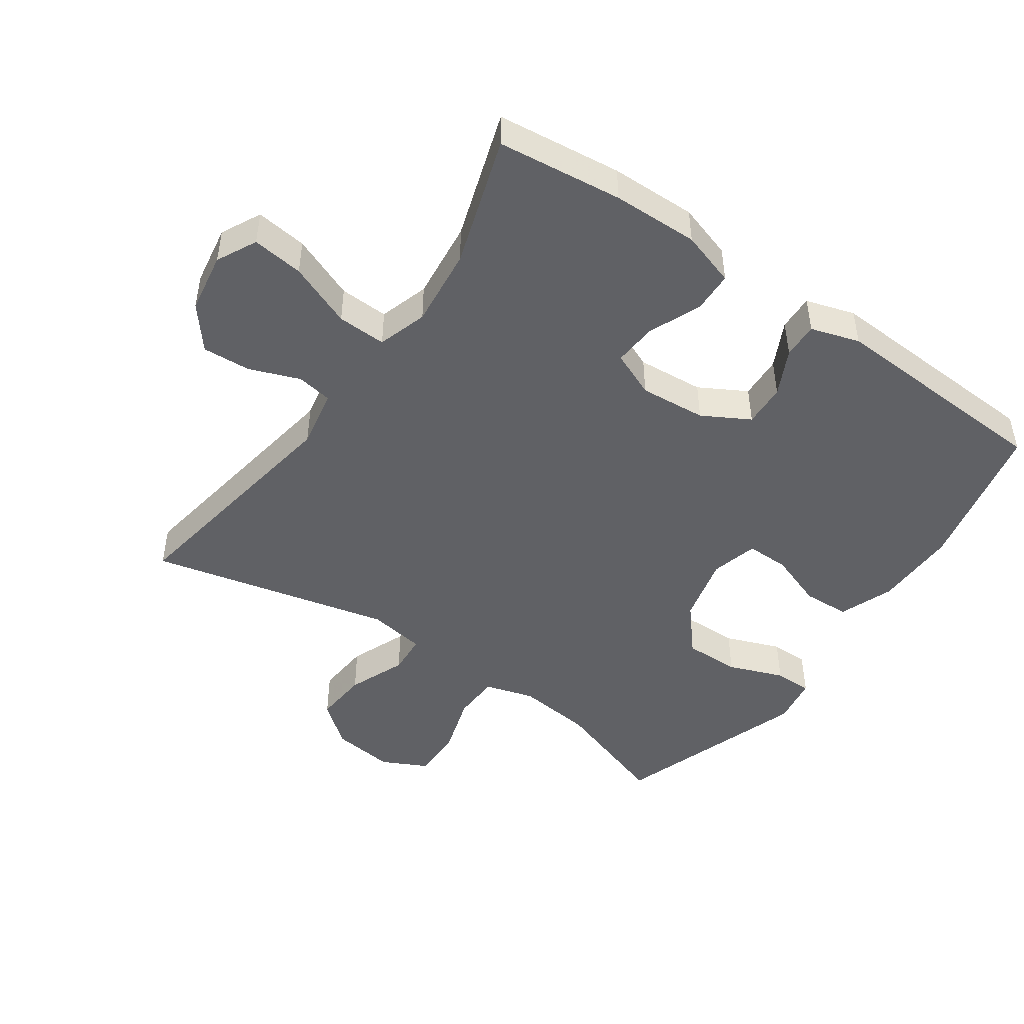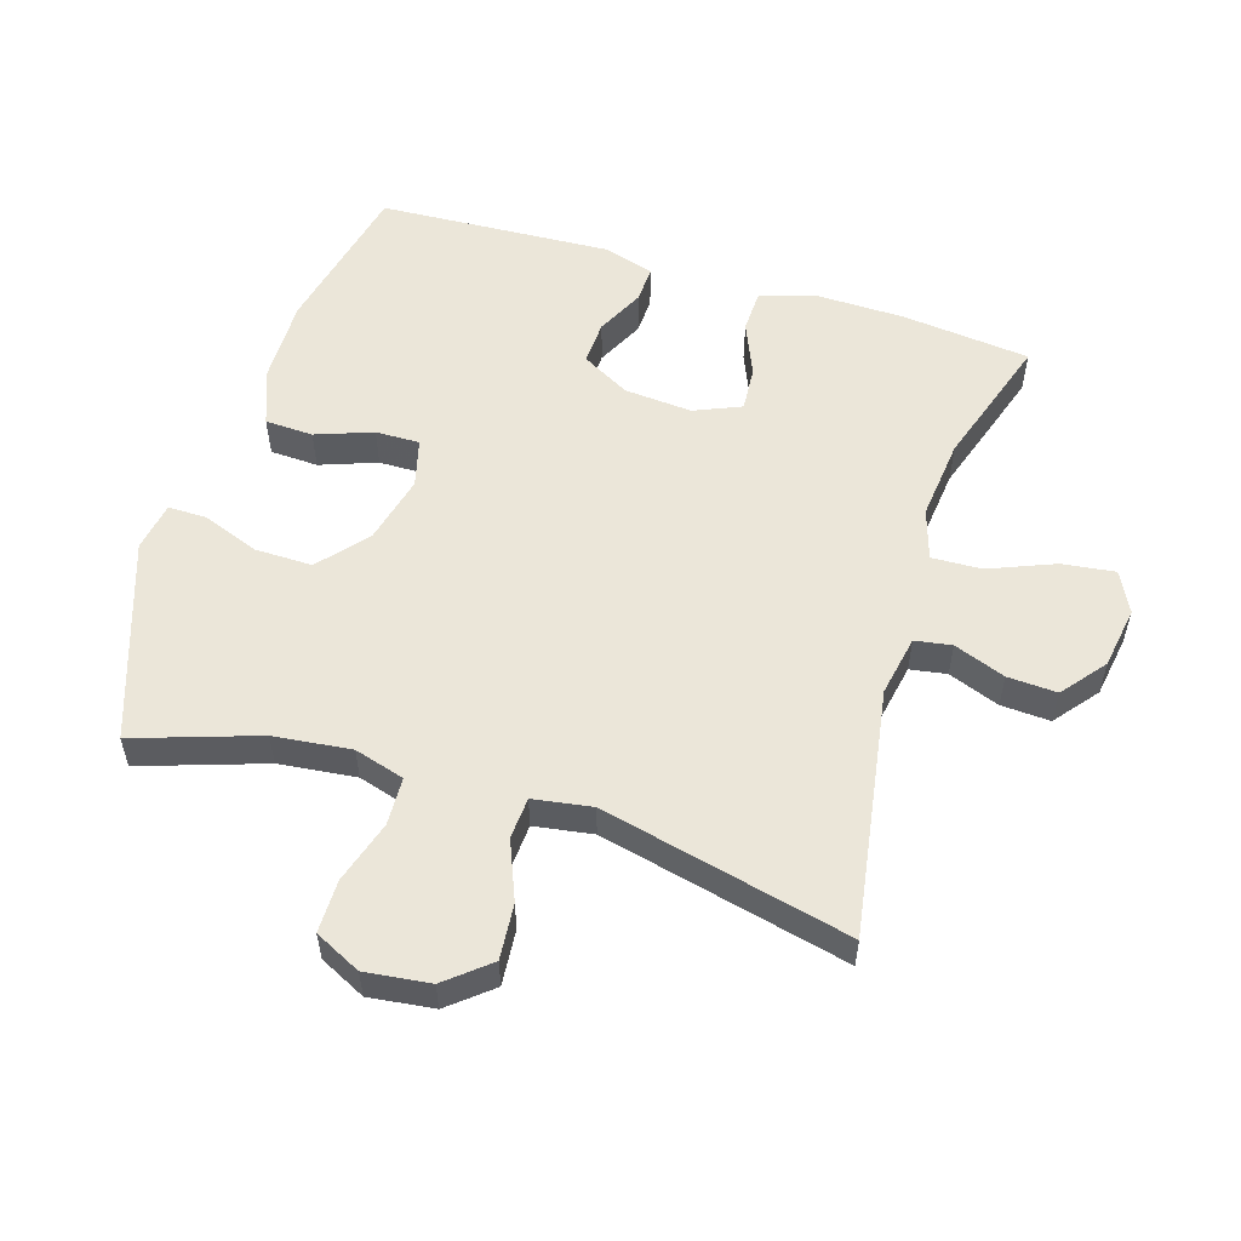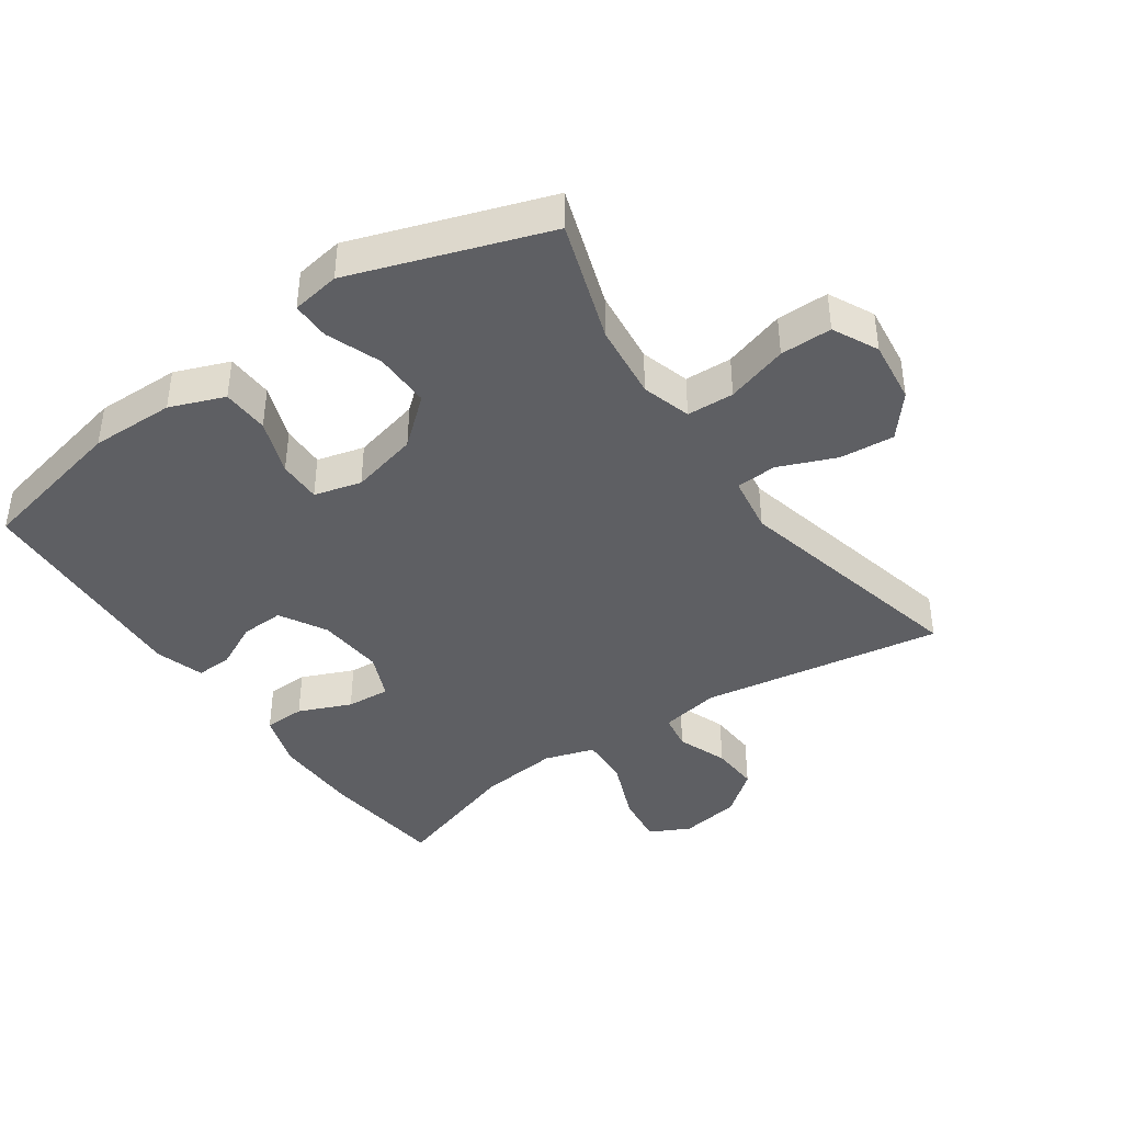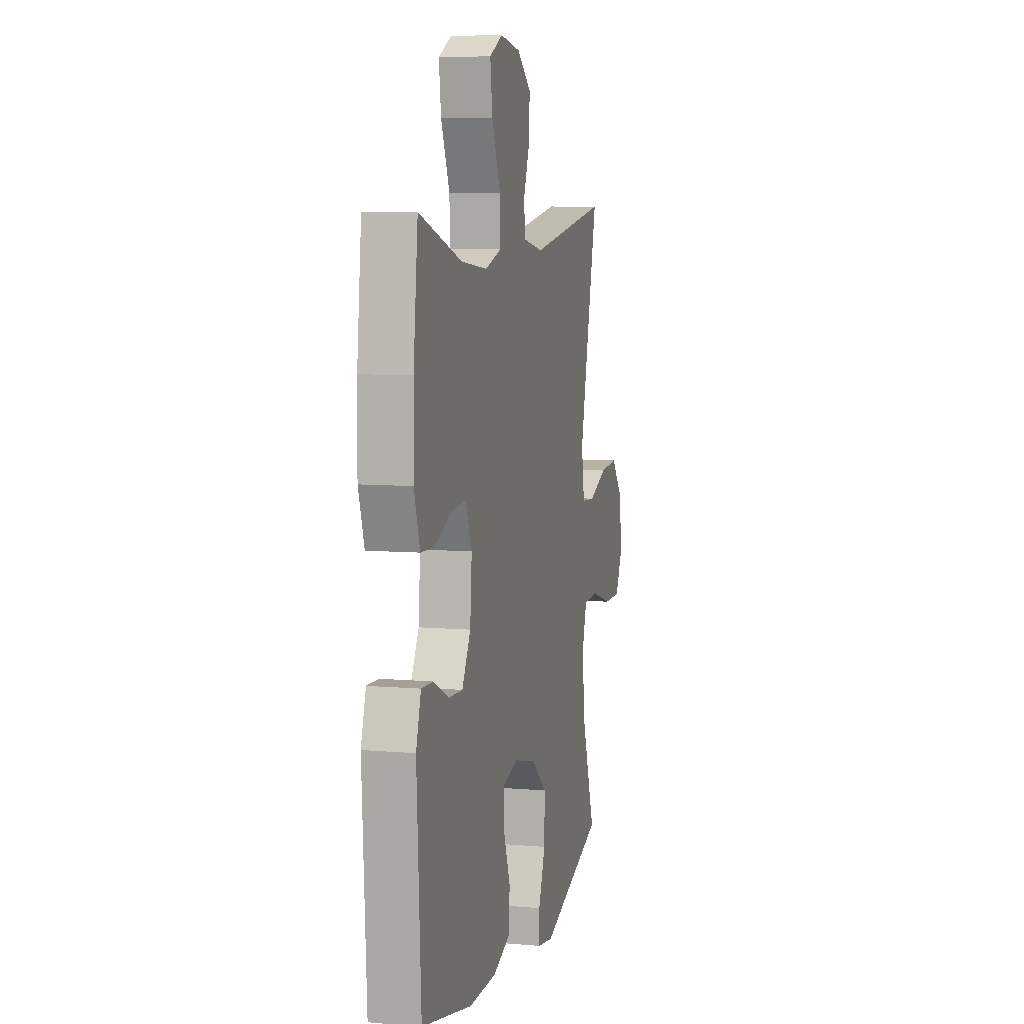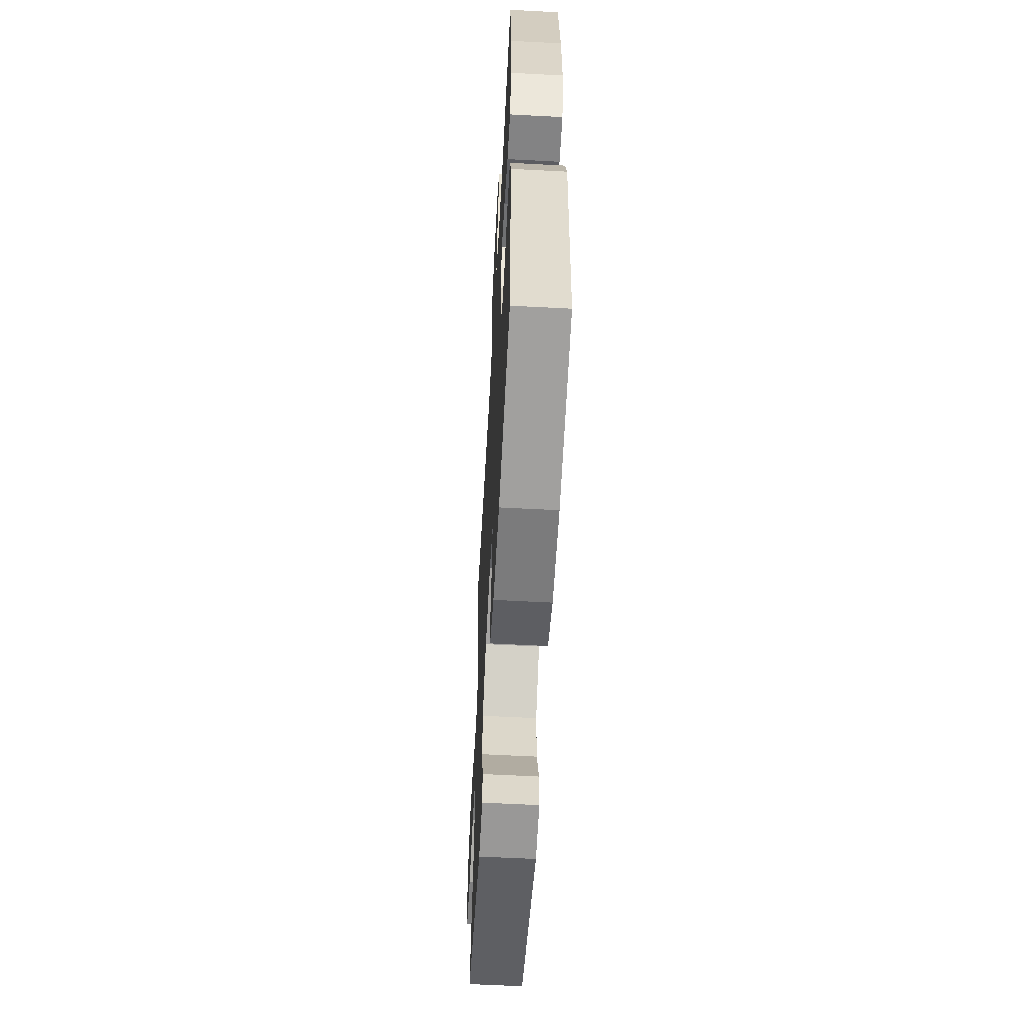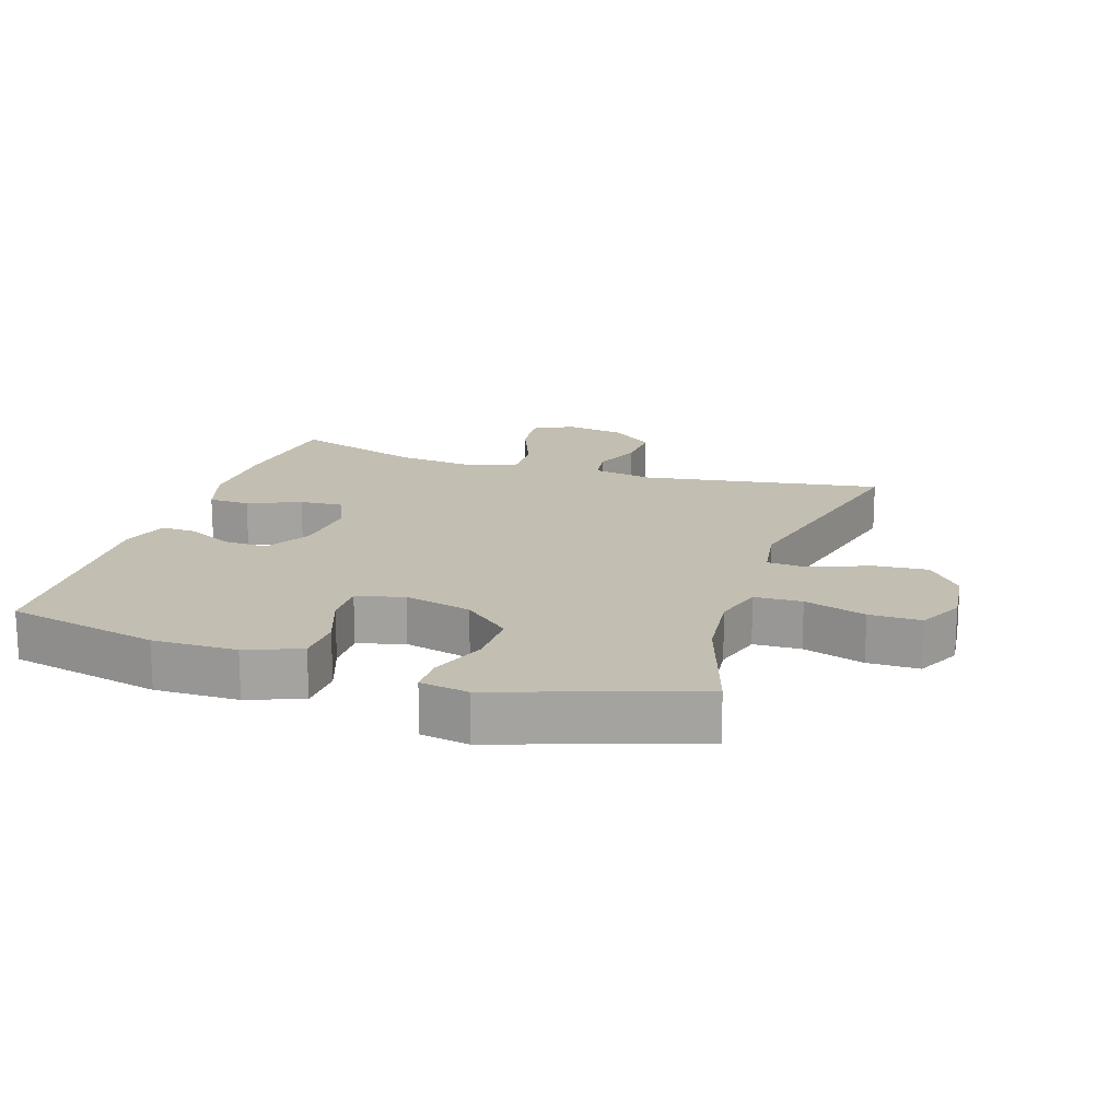
<metadata>
{"format":"obj","ext":"obj","renderer":"f3d","projection":"perspective","resolution":1024,"background":"white","views":[{"elev":-47.1,"azim":55.3,"up":"+Y"},{"elev":55.2,"azim":-72.7,"up":"+Y"},{"elev":-41.1,"azim":-145.1,"up":"+Y"},{"elev":7.5,"azim":104.0,"up":"+Z"},{"elev":-59.4,"azim":86.9,"up":"+Z"},{"elev":17.3,"azim":-161.8,"up":"+Y"}]}
</metadata>
<code>
v 0.5 0.07 0.5
v 0.521 0.07 0.308
v 0.523 0.07 0.176
v 0.496 0.07 0.092
v 0.433 0.07 0.09
v 0.353 0.07 0.124
v 0.286 0.07 0.129
v 0.256 0.07 0.059
v 0.264 0.07 -0.043
v 0.304 0.07 -0.115
v 0.37 0.07 -0.112
v 0.441 0.07 -0.077
v 0.496 0.07 -0.075
v 0.519 0.07 -0.15
v 0.5 0.07 -0.5
v 0.267 0.07 -0.551
v 0.139 0.07 -0.549
v 0.056 0.07 -0.517
v 0.053 0.07 -0.445
v 0.084 0.07 -0.36
v 0.085 0.07 -0.294
v 0.013 0.07 -0.275
v -0.09 0.07 -0.3
v -0.162 0.07 -0.361
v -0.161 0.07 -0.447
v -0.129 0.07 -0.532
v -0.129 0.07 -0.59
v -0.203 0.07 -0.602
v -0.5 0.07 -0.5
v -0.438 0.07 -0.315
v -0.425 0.07 -0.199
v -0.447 0.07 -0.124
v -0.519 0.07 -0.121
v -0.613 0.07 -0.15
v -0.692 0.07 -0.15
v -0.726 0.07 -0.081
v -0.714 0.07 0.016
v -0.661 0.07 0.08
v -0.578 0.07 0.073
v -0.49 0.07 0.037
v -0.428 0.07 0.041
v -0.414 0.07 0.129
v -0.5 0.07 0.5
v -0.13 0.07 0.44
v -0.039 0.07 0.457
v -0.03 0.07 0.512
v -0.059 0.07 0.589
v -0.063 0.07 0.663
v 0.002 0.07 0.715
v 0.095 0.07 0.73
v 0.156 0.07 0.699
v 0.146 0.07 0.62
v 0.106 0.07 0.522
v 0.103 0.07 0.447
v 0.179 0.07 0.423
v 0.301 0.07 0.436
v 0.5 0 0.5
v 0.521 0 0.308
v 0.523 0 0.176
v 0.496 0 0.092
v 0.433 0 0.09
v 0.353 0 0.124
v 0.286 0 0.129
v 0.256 0 0.059
v 0.264 0 -0.043
v 0.304 0 -0.115
v 0.37 0 -0.112
v 0.441 0 -0.077
v 0.496 0 -0.075
v 0.519 0 -0.15
v 0.5 0 -0.5
v 0.267 0 -0.551
v 0.139 0 -0.549
v 0.056 0 -0.517
v 0.053 0 -0.445
v 0.084 0 -0.36
v 0.085 0 -0.294
v 0.013 0 -0.275
v -0.09 0 -0.3
v -0.162 0 -0.361
v -0.161 0 -0.447
v -0.129 0 -0.532
v -0.129 0 -0.59
v -0.203 0 -0.602
v -0.5 0 -0.5
v -0.438 0 -0.315
v -0.425 0 -0.199
v -0.447 0 -0.124
v -0.519 0 -0.121
v -0.613 0 -0.15
v -0.692 0 -0.15
v -0.726 0 -0.081
v -0.714 0 0.016
v -0.661 0 0.08
v -0.578 0 0.073
v -0.49 0 0.037
v -0.428 0 0.041
v -0.414 0 0.129
v -0.5 0 0.5
v -0.13 0 0.44
v -0.039 0 0.457
v -0.03 0 0.512
v -0.059 0 0.589
v -0.063 0 0.663
v 0.002 0 0.715
v 0.095 0 0.73
v 0.156 0 0.699
v 0.146 0 0.62
v 0.106 0 0.522
v 0.103 0 0.447
v 0.179 0 0.423
v 0.301 0 0.436
f 51 52 53
f 50 51 53
f 49 50 53
f 48 49 53
f 47 48 53
f 46 47 53
f 45 46 53 54
f 44 45 54 55
f 42 43 44
f 41 42 44 55
f 38 39 40
f 37 38 40
f 36 37 40
f 35 36 40
f 34 35 40
f 33 34 40
f 32 33 40 41
f 41 55 56
f 32 41 56
f 31 32 56
f 28 29 30
f 27 28 30
f 26 27 30
f 25 26 30
f 24 25 30 31
f 18 19 20
f 17 18 20
f 16 17 20
f 15 16 20
f 14 15 20
f 13 14 20
f 12 13 20
f 11 12 20
f 10 11 20 21
f 9 10 21 22
f 4 5 6
f 3 4 6
f 2 3 6
f 1 2 6
f 56 1 6
f 56 6 7
f 56 7 8
f 31 56 8
f 24 31 8
f 23 24 8
f 8 9 22 23
f 109 108 107
f 109 107 106
f 109 106 105
f 109 105 104
f 109 104 103
f 109 103 102
f 110 109 102 101
f 111 110 101 100
f 100 99 98
f 111 100 98 97
f 96 95 94
f 96 94 93
f 96 93 92
f 96 92 91
f 96 91 90
f 96 90 89
f 97 96 89 88
f 112 111 97
f 112 97 88
f 112 88 87
f 86 85 84
f 86 84 83
f 86 83 82
f 86 82 81
f 87 86 81 80
f 76 75 74
f 76 74 73
f 76 73 72
f 76 72 71
f 76 71 70
f 76 70 69
f 76 69 68
f 76 68 67
f 77 76 67 66
f 78 77 66 65
f 62 61 60
f 62 60 59
f 62 59 58
f 62 58 57
f 62 57 112
f 63 62 112
f 64 63 112
f 64 112 87
f 64 87 80
f 64 80 79
f 79 78 65 64
f 1 57 58 2
f 2 58 59 3
f 3 59 60 4
f 4 60 61 5
f 5 61 62 6
f 6 62 63 7
f 7 63 64 8
f 8 64 65 9
f 9 65 66 10
f 10 66 67 11
f 11 67 68 12
f 12 68 69 13
f 13 69 70 14
f 14 70 71 15
f 15 71 72 16
f 16 72 73 17
f 17 73 74 18
f 18 74 75 19
f 19 75 76 20
f 20 76 77 21
f 21 77 78 22
f 22 78 79 23
f 23 79 80 24
f 24 80 81 25
f 25 81 82 26
f 26 82 83 27
f 27 83 84 28
f 28 84 85 29
f 29 85 86 30
f 30 86 87 31
f 31 87 88 32
f 32 88 89 33
f 33 89 90 34
f 34 90 91 35
f 35 91 92 36
f 36 92 93 37
f 37 93 94 38
f 38 94 95 39
f 39 95 96 40
f 40 96 97 41
f 41 97 98 42
f 42 98 99 43
f 43 99 100 44
f 44 100 101 45
f 45 101 102 46
f 46 102 103 47
f 47 103 104 48
f 48 104 105 49
f 49 105 106 50
f 50 106 107 51
f 51 107 108 52
f 52 108 109 53
f 53 109 110 54
f 54 110 111 55
f 55 111 112 56
f 56 112 57 1

</code>
